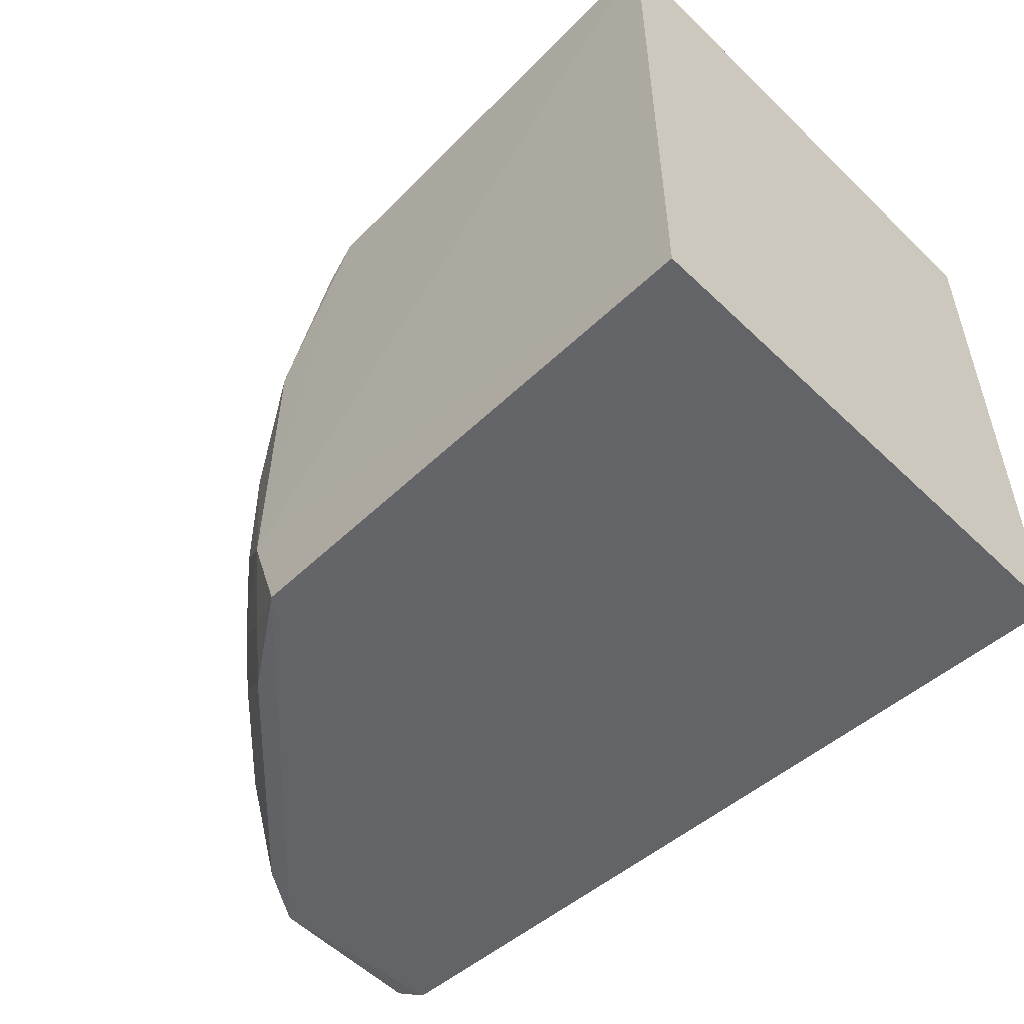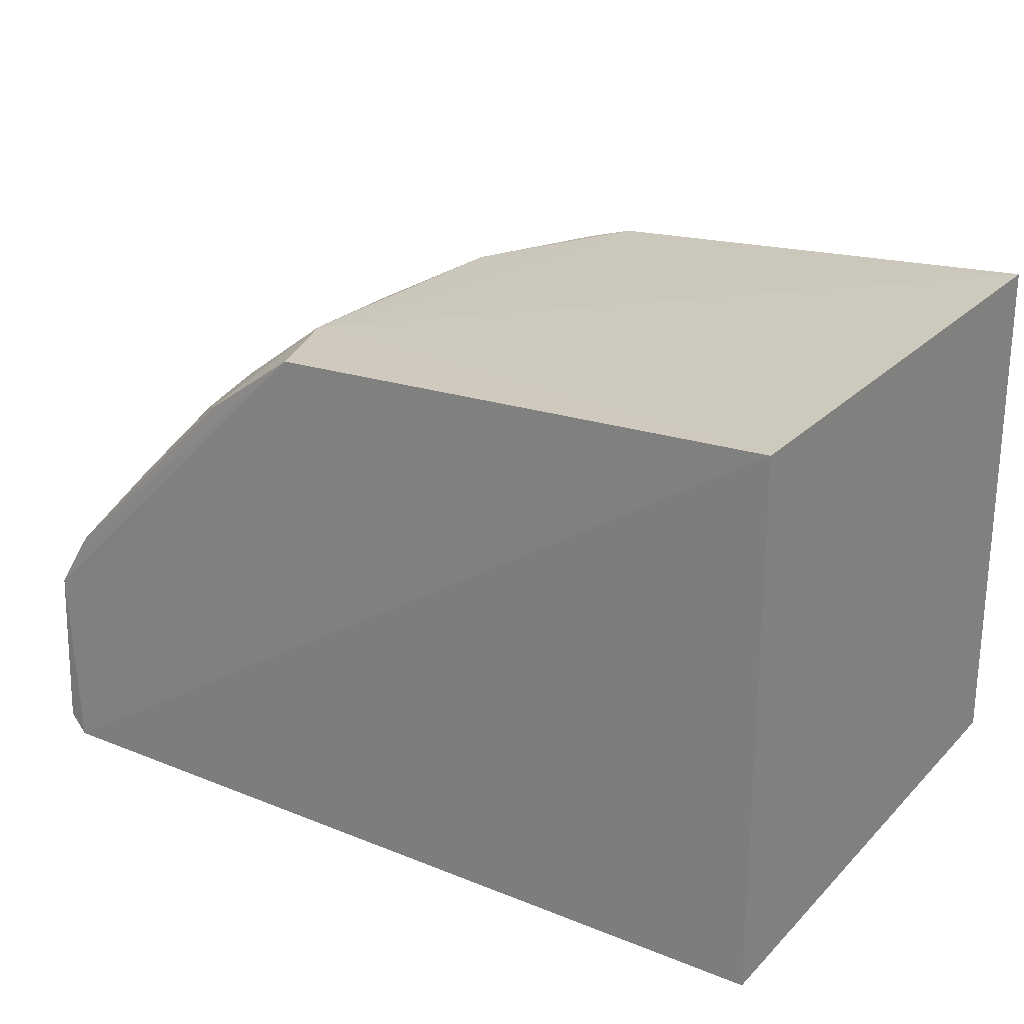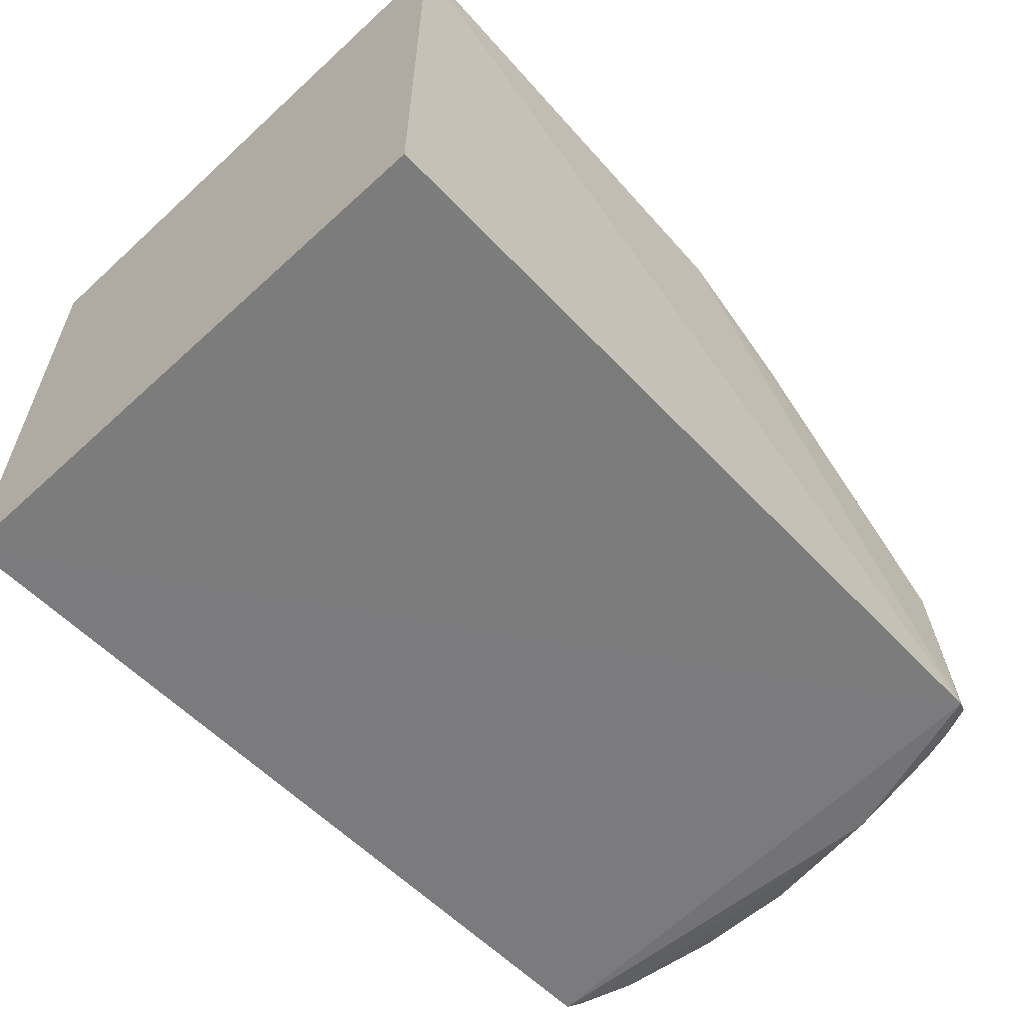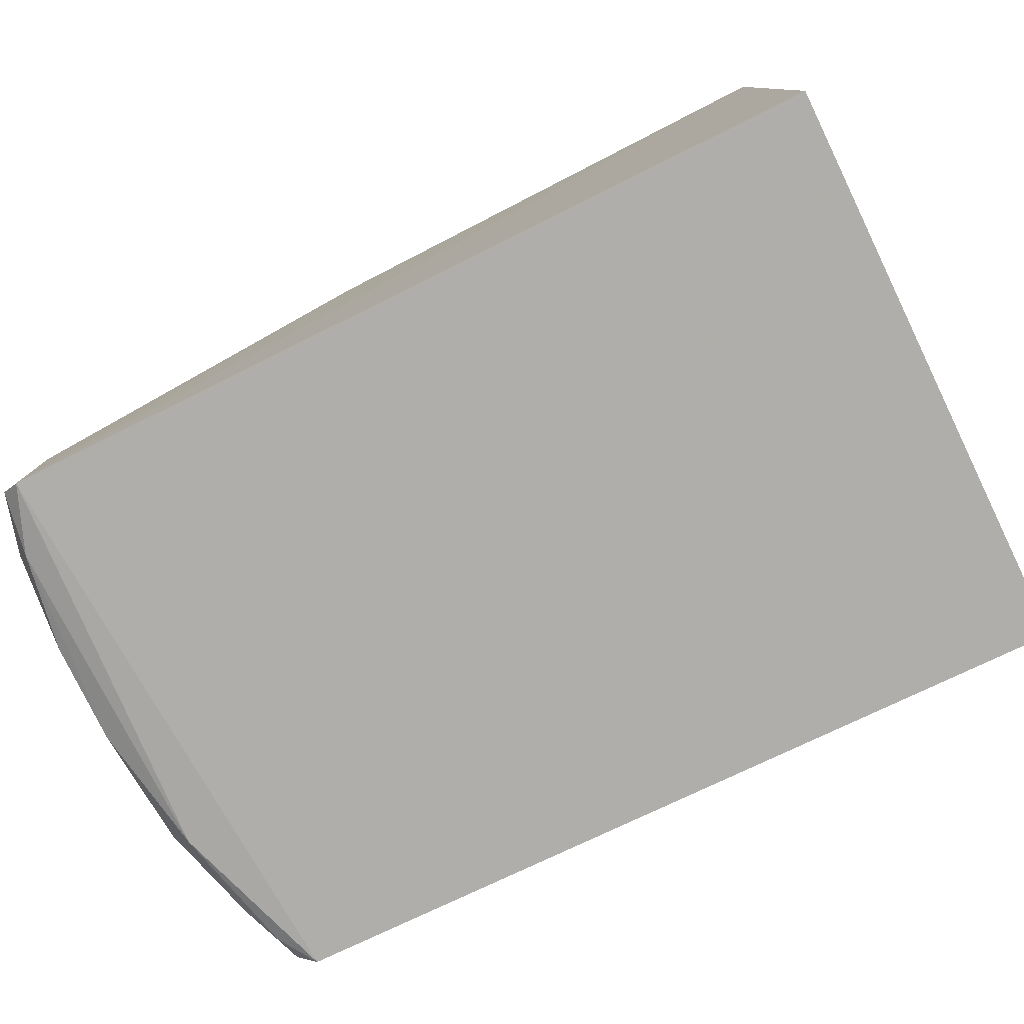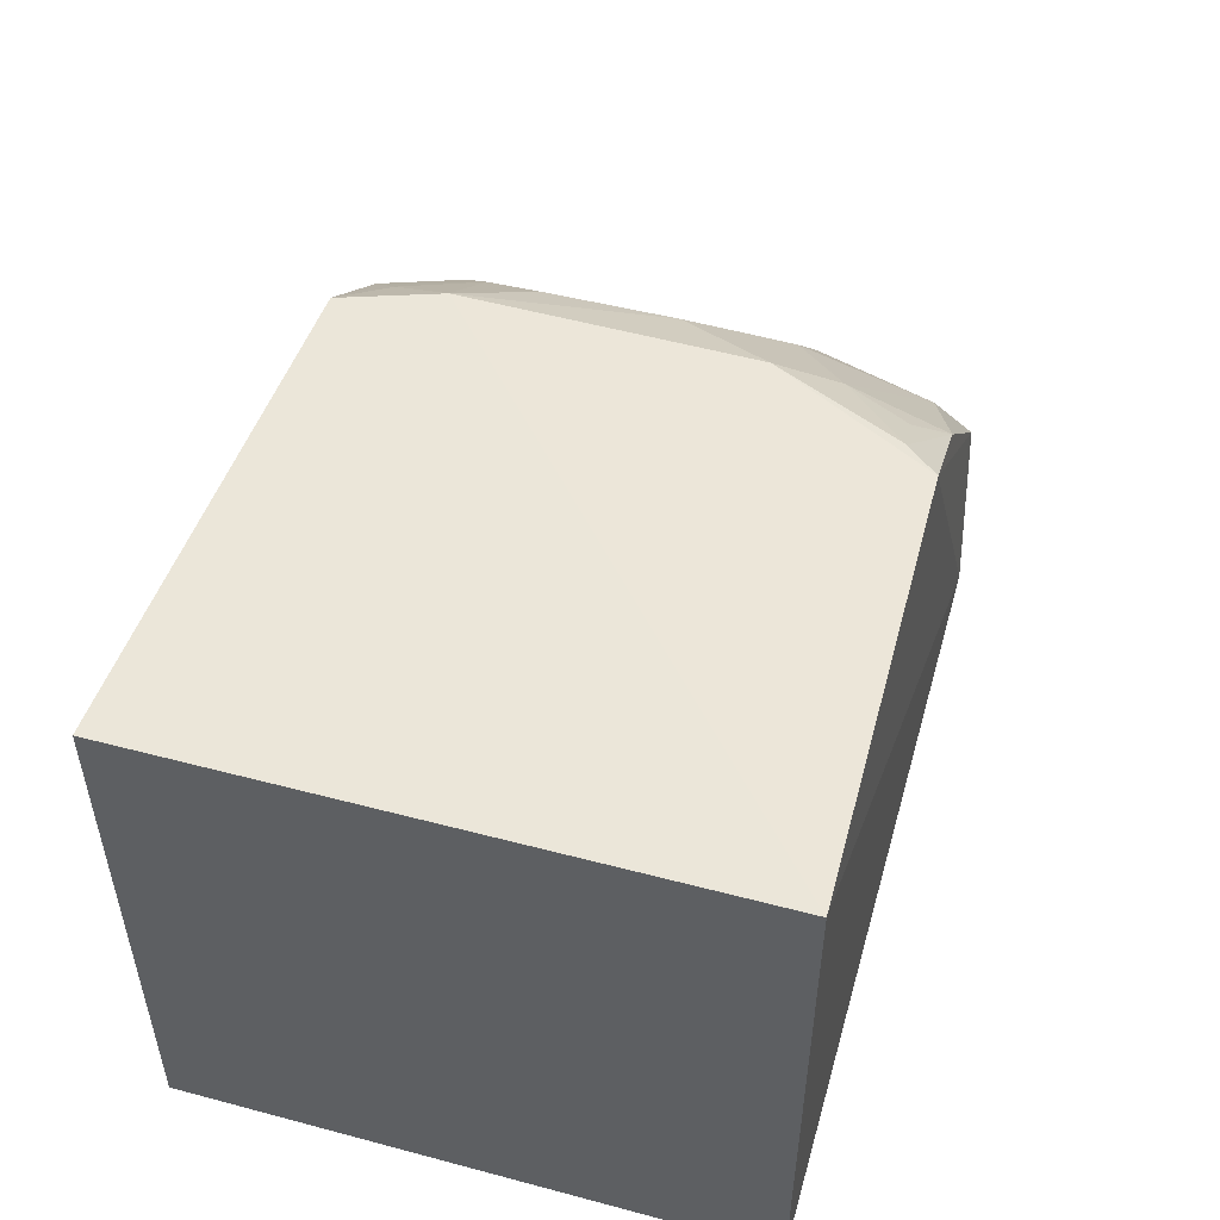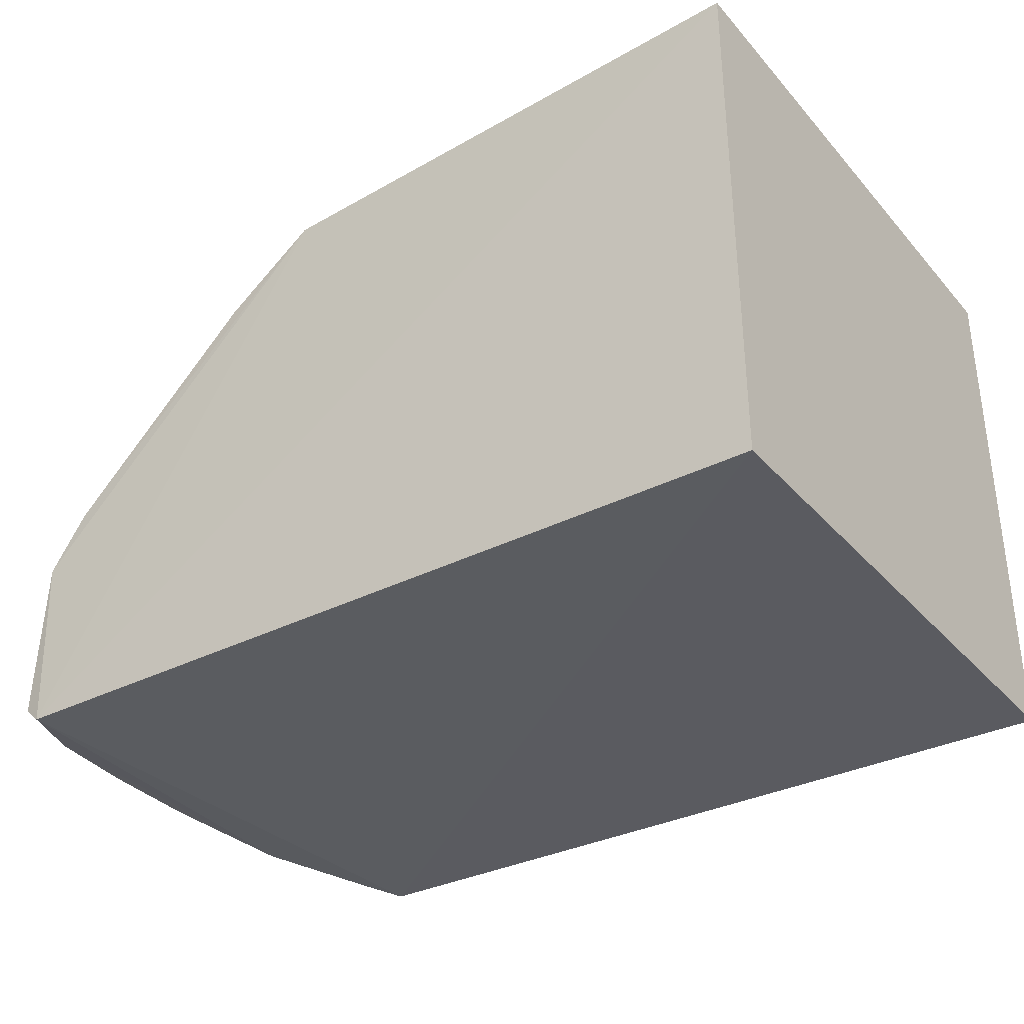
<metadata>
{"format":"obj","ext":"obj","renderer":"f3d","projection":"perspective","resolution":1024,"background":"white","views":[{"elev":-51.5,"azim":44.1,"up":"+Y"},{"elev":24.0,"azim":32.8,"up":"+Z"},{"elev":-58.7,"azim":133.2,"up":"+Z"},{"elev":-78.1,"azim":26.0,"up":"+Z"},{"elev":50.3,"azim":106.4,"up":"+Z"},{"elev":-34.1,"azim":34.7,"up":"+Z"}]}
</metadata>
<code>
v 0.003486 0.07147 0.05202
v 0.003491 0.01649 0.05167
v 0.003494 0.01644 0.000749
v -0.07253 0.07084 0.001636
v -0.0551 0.04531 0.04648
v 0.003498 0.07145 0.001146
v -0.04937 0.02667 0.04965
v -0.05194 0.06988 0.04273
v -0.04032 0.07033 0.0498
v -0.07589 0.01692 0.001447
v -0.07687 0.0577 0.02178
v -0.04924 0.05455 0.0494
v -0.07342 0.06969 0.02139
v -0.04609 0.0173 0.04961
v -0.06128 0.05451 0.04018
v -0.08062 0.05476 0.006692
v -0.07676 0.02052 0.02174
v -0.04321 0.06723 0.04952
v -0.07071 0.06371 0.02775
v -0.05185 0.06045 0.04611
v -0.05831 0.05131 0.0432
v -0.08043 0.04234 0.002954
v -0.07722 0.06696 0.007033
v -0.06121 0.0238 0.03995
v -0.07377 0.05163 0.02777
v -0.07724 0.01742 0.01922
v -0.08012 0.04527 0.01923
v -0.06422 0.06672 0.03359
v -0.0488 0.06669 0.04609
v -0.07803 0.05471 0.00194
v -0.07448 0.07009 0.003228
v -0.07646 0.06669 0.01665
v -0.05507 0.03296 0.04638
v -0.05208 0.02074 0.04644
v -0.07062 0.05458 0.03078
v -0.07364 0.02685 0.0277
v -0.07375 0.01758 0.02482
v -0.08051 0.02357 0.006761
v -0.08031 0.02681 0.01648
v -0.07857 0.02334 0.002124
v -0.07506 0.06733 0.002327
v -0.08028 0.05471 0.01389
v -0.07668 0.06376 0.01908
v -0.05831 0.02681 0.04305
v -0.08005 0.03298 0.01922
v -0.07044 0.02382 0.03079
v -0.05525 0.01759 0.04316
v -0.07778 0.01731 0.003121
v -0.08018 0.02369 0.0139
v -0.08023 0.05147 0.01679
v -0.08036 0.03277 0.002949
v -0.07684 0.06381 0.003425
f 6 3 4
f 6 4 1
f 6 1 2
f 6 2 3
f 7 2 1
f 9 7 1
f 9 1 4
f 10 3 2
f 10 4 3
f 12 5 7
f 12 7 9
f 13 9 4
f 13 8 9
f 14 10 2
f 14 2 7
f 18 12 9
f 18 9 8
f 19 13 11
f 20 12 18
f 21 5 12
f 21 20 15
f 21 12 20
f 25 19 11
f 25 21 15
f 25 5 21
f 26 10 14
f 27 25 11
f 28 8 13
f 28 13 19
f 28 20 8
f 28 15 20
f 29 20 18
f 29 18 8
f 29 8 20
f 30 22 16
f 30 4 10
f 31 23 13
f 31 13 4
f 32 13 23
f 33 7 5
f 34 14 7
f 35 25 15
f 35 19 25
f 35 28 19
f 35 15 28
f 36 33 5
f 36 5 25
f 37 17 26
f 37 36 17
f 37 26 14
f 38 16 22
f 39 26 17
f 39 16 38
f 40 30 10
f 40 22 30
f 41 31 4
f 41 4 30
f 42 32 23
f 42 23 16
f 43 11 13
f 43 13 32
f 43 32 42
f 44 7 33
f 44 34 7
f 44 33 36
f 45 17 36
f 45 39 17
f 45 27 39
f 45 36 25
f 45 25 27
f 46 37 24
f 46 36 37
f 46 44 36
f 46 24 44
f 47 24 37
f 47 44 24
f 47 34 44
f 47 37 14
f 47 14 34
f 48 10 26
f 48 26 38
f 48 40 10
f 48 38 40
f 49 39 38
f 49 38 26
f 49 26 39
f 50 39 27
f 50 16 39
f 50 42 16
f 50 27 11
f 50 43 42
f 50 11 43
f 51 40 38
f 51 38 22
f 51 22 40
f 52 41 30
f 52 30 16
f 52 16 23
f 52 23 31
f 52 31 41

</code>
